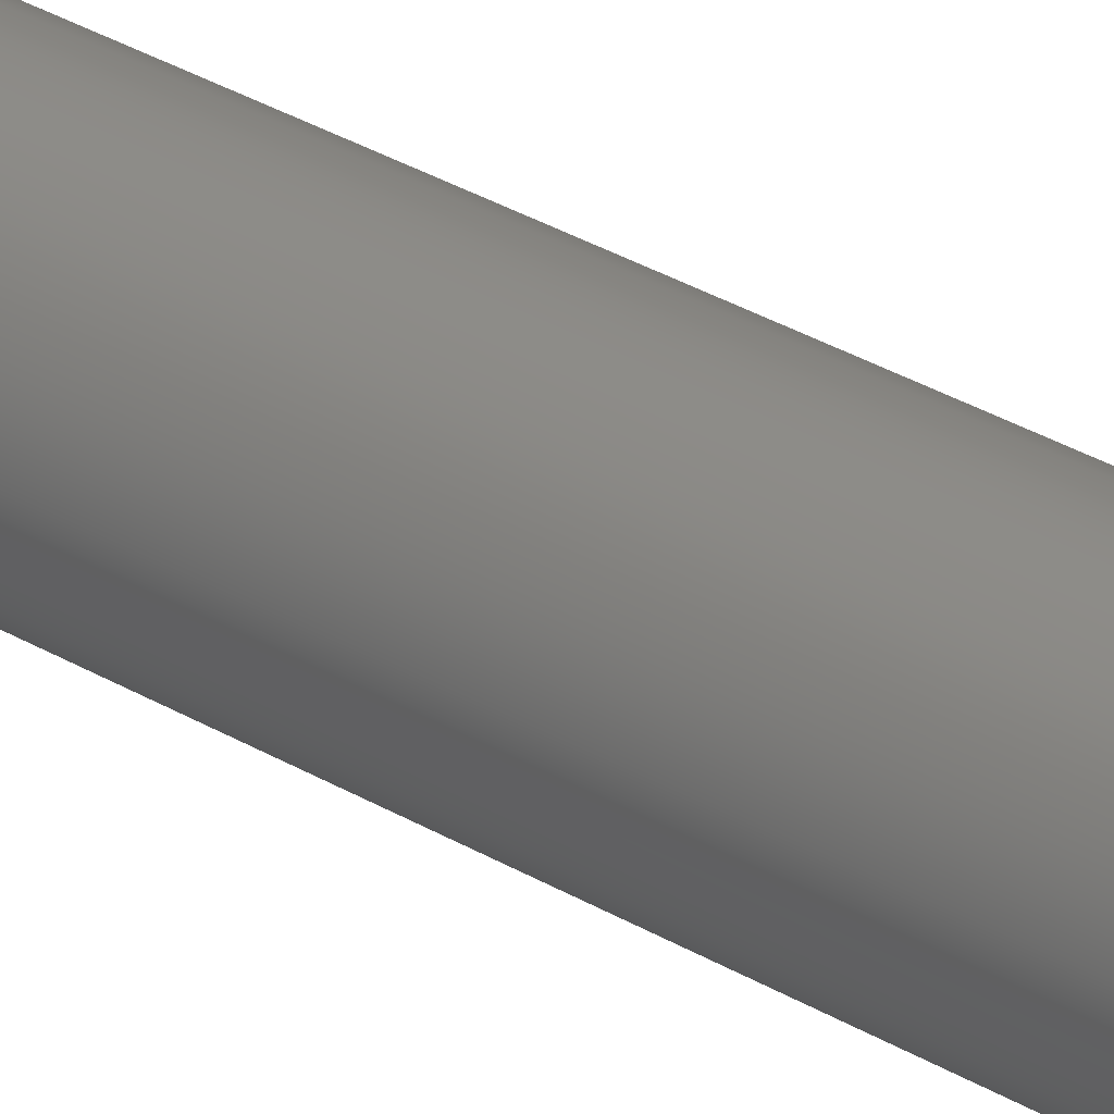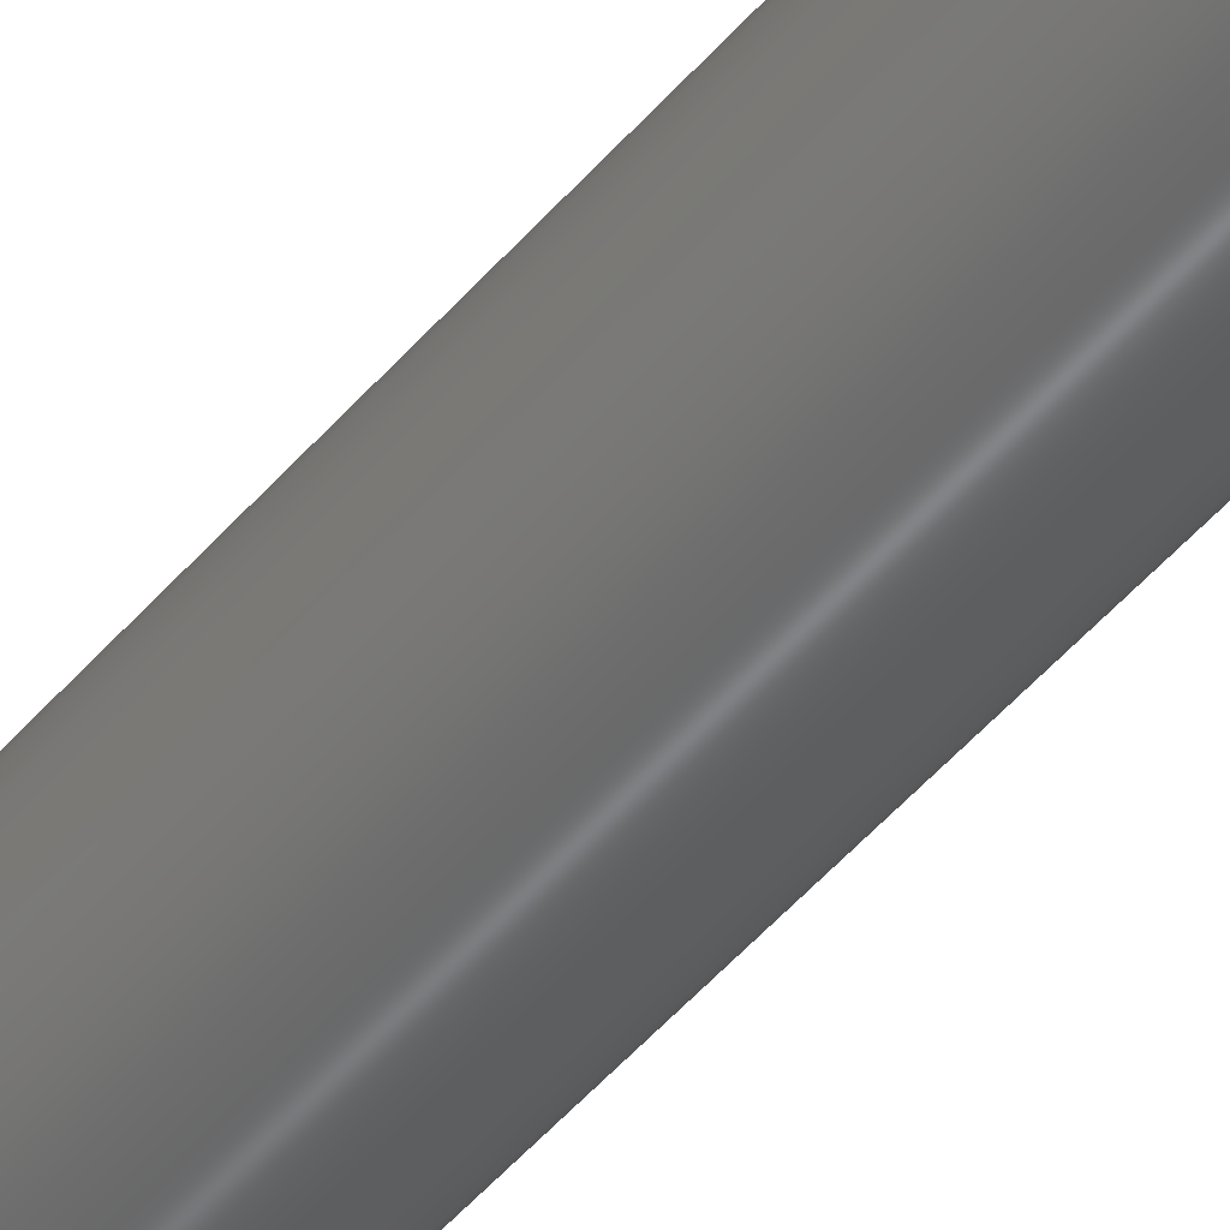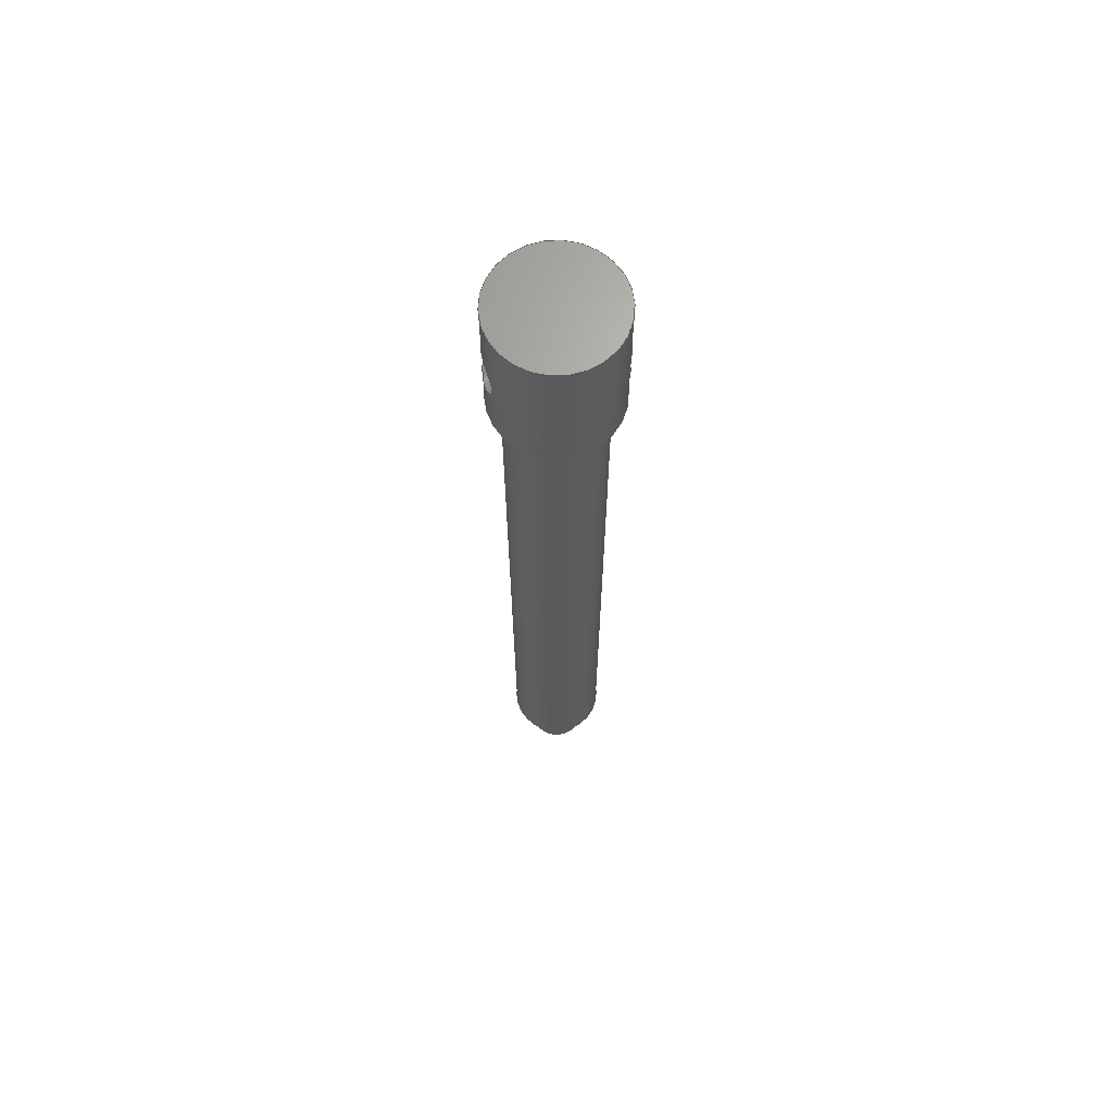
<metadata>
{"format":"step","ext":"step","renderer":"f3d","projection":"perspective","resolution":1024,"background":"white","views":[{"elev":31.7,"azim":-49.7,"up":"+Z"},{"elev":-49.5,"azim":-38.6,"up":"+Z"},{"elev":66.7,"azim":-99.1,"up":"+Y"}]}
</metadata>
<code>
ISO-10303-21;
DATA;
#1=MECHANICAL_DESIGN_GEOMETRIC_PRESENTATION_REPRESENTATION('',(#4),#282);
#2=SHAPE_REPRESENTATION_RELATIONSHIP('SRR','None',#289,#3);
#3=ADVANCED_BREP_SHAPE_REPRESENTATION('',(#5),#281);
#4=STYLED_ITEM('',(#298),#5);
#5=MANIFOLD_SOLID_BREP('Body1',#116);
#6=FACE_BOUND('',#30,.T.);
#7=FACE_BOUND('',#32,.T.);
#8=FACE_BOUND('',#33,.T.);
#9=FACE_BOUND('',#36,.T.);
#10=CIRCLE('',#132,0.635);
#11=CIRCLE('',#133,0.5);
#12=CIRCLE('',#135,0.635);
#13=CIRCLE('',#138,0.5);
#14=CIRCLE('',#139,0.3125);
#15=CIRCLE('',#142,0.3125);
#16=PLANE('',#131);
#17=PLANE('',#136);
#18=PLANE('',#137);
#19=PLANE('',#143);
#20=FACE_OUTER_BOUND('',#28,.T.);
#21=FACE_OUTER_BOUND('',#29,.T.);
#22=FACE_OUTER_BOUND('',#31,.T.);
#23=FACE_OUTER_BOUND('',#34,.T.);
#24=FACE_OUTER_BOUND('',#35,.T.);
#25=FACE_OUTER_BOUND('',#37,.T.);
#26=FACE_OUTER_BOUND('',#38,.T.);
#27=FACE_OUTER_BOUND('',#39,.T.);
#28=EDGE_LOOP('',(#76,#77,#78,#79,#80,#81));
#29=EDGE_LOOP('',(#82));
#30=EDGE_LOOP('',(#83));
#31=EDGE_LOOP('',(#84,#85,#86,#87));
#32=EDGE_LOOP('',(#88,#89));
#33=EDGE_LOOP('',(#90,#91));
#34=EDGE_LOOP('',(#92));
#35=EDGE_LOOP('',(#93));
#36=EDGE_LOOP('',(#94));
#37=EDGE_LOOP('',(#95,#96,#97,#98));
#38=EDGE_LOOP('',(#99,#100,#101,#102));
#39=EDGE_LOOP('',(#103));
#40=LINE('',#219,#44);
#41=LINE('',#265,#45);
#42=LINE('',#273,#46);
#43=LINE('',#276,#47);
#44=VECTOR('',#148,0.24);
#45=VECTOR('',#159,0.635);
#46=VECTOR('',#170,0.5);
#47=VECTOR('',#173,0.3125);
#48=B_SPLINE_CURVE_WITH_KNOTS('',3,(#182,#183,#184,#185,#186,#187,#188,
#189,#190,#191,#192,#193,#194,#195,#196,#197,#198,#199),.UNSPECIFIED.,.F.,
 .F.,(4,2,2,2,2,2,2,2,4),(0,0.09143,0.1829,0.2742,
0.3656,0.457,0.5483,0.6397,
0.7312),.UNSPECIFIED.);
#49=B_SPLINE_CURVE_WITH_KNOTS('',3,(#200,#201,#202,#203,#204,#205,#206,
#207,#208,#209,#210,#211,#212,#213,#214,#215,#216,#217),.UNSPECIFIED.,.F.,
 .F.,(4,2,2,2,2,2,2,2,4),(0.7312,0.8226,0.914,
1.005,1.097,1.188,1.279,1.371,
1.462),.UNSPECIFIED.);
#50=B_SPLINE_CURVE_WITH_KNOTS('',3,(#221,#222,#223,#224,#225,#226,#227,
#228,#229,#230,#231,#232,#233,#234,#235,#236,#237,#238),.UNSPECIFIED.,.F.,
 .F.,(4,2,2,2,2,2,2,2,4),(0,0.09143,0.1829,0.2742,
0.3656,0.457,0.5483,0.6397,
0.7312),.UNSPECIFIED.);
#51=B_SPLINE_CURVE_WITH_KNOTS('',3,(#239,#240,#241,#242,#243,#244,#245,
#246,#247,#248,#249,#250,#251,#252,#253,#254,#255,#256),.UNSPECIFIED.,.F.,
 .F.,(4,2,2,2,2,2,2,2,4),(0.7312,0.8226,0.914,
1.005,1.097,1.188,1.279,1.371,
1.462),.UNSPECIFIED.);
#52=VERTEX_POINT('',#180);
#53=VERTEX_POINT('',#181);
#54=VERTEX_POINT('',#218);
#55=VERTEX_POINT('',#220);
#56=VERTEX_POINT('',#258);
#57=VERTEX_POINT('',#260);
#58=VERTEX_POINT('',#263);
#59=VERTEX_POINT('',#268);
#60=VERTEX_POINT('',#270);
#61=VERTEX_POINT('',#275);
#62=EDGE_CURVE('',#52,#53,#48,.T.);
#63=EDGE_CURVE('',#53,#52,#49,.T.);
#64=EDGE_CURVE('',#53,#54,#40,.T.);
#65=EDGE_CURVE('',#55,#54,#50,.T.);
#66=EDGE_CURVE('',#54,#55,#51,.T.);
#67=EDGE_CURVE('',#56,#56,#10,.T.);
#68=EDGE_CURVE('',#57,#57,#11,.T.);
#69=EDGE_CURVE('',#58,#58,#12,.T.);
#70=EDGE_CURVE('',#58,#56,#41,.T.);
#71=EDGE_CURVE('',#59,#59,#13,.T.);
#72=EDGE_CURVE('',#60,#60,#14,.T.);
#73=EDGE_CURVE('',#57,#59,#42,.T.);
#74=EDGE_CURVE('',#60,#61,#43,.T.);
#75=EDGE_CURVE('',#61,#61,#15,.T.);
#76=ORIENTED_EDGE('',*,*,#62,.F.);
#77=ORIENTED_EDGE('',*,*,#63,.F.);
#78=ORIENTED_EDGE('',*,*,#64,.T.);
#79=ORIENTED_EDGE('',*,*,#65,.F.);
#80=ORIENTED_EDGE('',*,*,#66,.F.);
#81=ORIENTED_EDGE('',*,*,#64,.F.);
#82=ORIENTED_EDGE('',*,*,#67,.F.);
#83=ORIENTED_EDGE('',*,*,#68,.T.);
#84=ORIENTED_EDGE('',*,*,#69,.F.);
#85=ORIENTED_EDGE('',*,*,#70,.T.);
#86=ORIENTED_EDGE('',*,*,#67,.T.);
#87=ORIENTED_EDGE('',*,*,#70,.F.);
#88=ORIENTED_EDGE('',*,*,#65,.T.);
#89=ORIENTED_EDGE('',*,*,#66,.T.);
#90=ORIENTED_EDGE('',*,*,#62,.T.);
#91=ORIENTED_EDGE('',*,*,#63,.T.);
#92=ORIENTED_EDGE('',*,*,#69,.T.);
#93=ORIENTED_EDGE('',*,*,#71,.F.);
#94=ORIENTED_EDGE('',*,*,#72,.T.);
#95=ORIENTED_EDGE('',*,*,#68,.F.);
#96=ORIENTED_EDGE('',*,*,#73,.T.);
#97=ORIENTED_EDGE('',*,*,#71,.T.);
#98=ORIENTED_EDGE('',*,*,#73,.F.);
#99=ORIENTED_EDGE('',*,*,#72,.F.);
#100=ORIENTED_EDGE('',*,*,#74,.T.);
#101=ORIENTED_EDGE('',*,*,#75,.T.);
#102=ORIENTED_EDGE('',*,*,#74,.F.);
#103=ORIENTED_EDGE('',*,*,#75,.F.);
#104=CYLINDRICAL_SURFACE('',#130,0.24);
#105=CYLINDRICAL_SURFACE('',#134,0.635);
#106=CYLINDRICAL_SURFACE('',#140,0.5);
#107=CYLINDRICAL_SURFACE('',#141,0.3125);
#108=ADVANCED_FACE('',(#20),#104,.F.);
#109=ADVANCED_FACE('',(#21,#6),#16,.F.);
#110=ADVANCED_FACE('',(#22,#7,#8),#105,.T.);
#111=ADVANCED_FACE('',(#23),#17,.T.);
#112=ADVANCED_FACE('',(#24,#9),#18,.F.);
#113=ADVANCED_FACE('',(#25),#106,.T.);
#114=ADVANCED_FACE('',(#26),#107,.T.);
#115=ADVANCED_FACE('',(#27),#19,.F.);
#116=CLOSED_SHELL('',(#108,#109,#110,#111,#112,#113,#114,#115));
#117=DERIVED_UNIT_ELEMENT(#119,1);
#118=DERIVED_UNIT_ELEMENT(#284,3);
#119=(
MASS_UNIT()
NAMED_UNIT(*)
SI_UNIT(.KILO.,.GRAM.)
);
#120=DERIVED_UNIT((#117,#118));
#121=MEASURE_REPRESENTATION_ITEM('density measure',
POSITIVE_RATIO_MEASURE(7850),#120);
#122=PROPERTY_DEFINITION_REPRESENTATION(#127,#124);
#123=PROPERTY_DEFINITION_REPRESENTATION(#128,#125);
#124=REPRESENTATION('material name',(#126),#281);
#125=REPRESENTATION('density',(#121),#281);
#126=DESCRIPTIVE_REPRESENTATION_ITEM('Steel','Steel');
#127=PROPERTY_DEFINITION('material property','material name',#291);
#128=PROPERTY_DEFINITION('material property','density of part',#291);
#129=AXIS2_PLACEMENT_3D('placement',#178,#144,#145);
#130=AXIS2_PLACEMENT_3D('',#179,#146,#147);
#131=AXIS2_PLACEMENT_3D('',#257,#149,#150);
#132=AXIS2_PLACEMENT_3D('',#259,#151,#152);
#133=AXIS2_PLACEMENT_3D('',#261,#153,#154);
#134=AXIS2_PLACEMENT_3D('',#262,#155,#156);
#135=AXIS2_PLACEMENT_3D('',#264,#157,#158);
#136=AXIS2_PLACEMENT_3D('',#266,#160,#161);
#137=AXIS2_PLACEMENT_3D('',#267,#162,#163);
#138=AXIS2_PLACEMENT_3D('',#269,#164,#165);
#139=AXIS2_PLACEMENT_3D('',#271,#166,#167);
#140=AXIS2_PLACEMENT_3D('',#272,#168,#169);
#141=AXIS2_PLACEMENT_3D('',#274,#171,#172);
#142=AXIS2_PLACEMENT_3D('',#277,#174,#175);
#143=AXIS2_PLACEMENT_3D('',#278,#176,#177);
#144=DIRECTION('axis',(0,0,1));
#145=DIRECTION('refdir',(1,0,0));
#146=DIRECTION('center_axis',(0,0,1));
#147=DIRECTION('ref_axis',(1,0,0));
#148=DIRECTION('',(0,0,1));
#149=DIRECTION('center_axis',(0,1,0));
#150=DIRECTION('ref_axis',(-1,0,0));
#151=DIRECTION('center_axis',(0,1,0));
#152=DIRECTION('ref_axis',(-1,0,0));
#153=DIRECTION('center_axis',(0,1,0));
#154=DIRECTION('ref_axis',(-1,0,0));
#155=DIRECTION('center_axis',(0,1,0));
#156=DIRECTION('ref_axis',(-1,0,0));
#157=DIRECTION('center_axis',(0,1,0));
#158=DIRECTION('ref_axis',(-1,0,0));
#159=DIRECTION('',(0,-1,0));
#160=DIRECTION('center_axis',(0,1,0));
#161=DIRECTION('ref_axis',(-1,0,0));
#162=DIRECTION('center_axis',(0,1,0));
#163=DIRECTION('ref_axis',(-1,0,0));
#164=DIRECTION('center_axis',(0,1,0));
#165=DIRECTION('ref_axis',(-1,0,0));
#166=DIRECTION('center_axis',(0,1,0));
#167=DIRECTION('ref_axis',(1,0,0));
#168=DIRECTION('center_axis',(0,1,0));
#169=DIRECTION('ref_axis',(-1,0,0));
#170=DIRECTION('',(0,-1,0));
#171=DIRECTION('center_axis',(0,1,0));
#172=DIRECTION('ref_axis',(1,0,0));
#173=DIRECTION('',(0,-1,0));
#174=DIRECTION('center_axis',(0,1,0));
#175=DIRECTION('ref_axis',(1,0,0));
#176=DIRECTION('center_axis',(0,1,0));
#177=DIRECTION('ref_axis',(1,0,0));
#178=CARTESIAN_POINT('',(0,0,0));
#179=CARTESIAN_POINT('Origin',(0,9.4,0));
#180=CARTESIAN_POINT('',(0.24,9.4,-0.5879));
#181=CARTESIAN_POINT('',(-0.24,9.4,-0.5879));
#182=CARTESIAN_POINT('Ctrl Pts',(0.24,9.4,-0.5879));
#183=CARTESIAN_POINT('Ctrl Pts',(0.24,9.43,-0.5879));
#184=CARTESIAN_POINT('Ctrl Pts',(0.2338,9.463,-0.5905));
#185=CARTESIAN_POINT('Ctrl Pts',(0.2093,9.522,-0.5997));
#186=CARTESIAN_POINT('Ctrl Pts',(0.1909,9.549,-0.606));
#187=CARTESIAN_POINT('Ctrl Pts',(0.1486,9.591,-0.6178));
#188=CARTESIAN_POINT('Ctrl Pts',(0.1218,9.609,-0.6239));
#189=CARTESIAN_POINT('Ctrl Pts',(0.06274,9.634,-0.6326));
#190=CARTESIAN_POINT('Ctrl Pts',(0.03045,9.64,-0.635));
#191=CARTESIAN_POINT('Ctrl Pts',(-0.03045,9.64,-0.635));
#192=CARTESIAN_POINT('Ctrl Pts',(-0.06274,9.634,-0.6326));
#193=CARTESIAN_POINT('Ctrl Pts',(-0.1218,9.609,-0.6239));
#194=CARTESIAN_POINT('Ctrl Pts',(-0.1486,9.591,-0.6178));
#195=CARTESIAN_POINT('Ctrl Pts',(-0.1909,9.549,-0.606));
#196=CARTESIAN_POINT('Ctrl Pts',(-0.2093,9.522,-0.5997));
#197=CARTESIAN_POINT('Ctrl Pts',(-0.2338,9.463,-0.5905));
#198=CARTESIAN_POINT('Ctrl Pts',(-0.24,9.43,-0.5879));
#199=CARTESIAN_POINT('Ctrl Pts',(-0.24,9.4,-0.5879));
#200=CARTESIAN_POINT('Ctrl Pts',(-0.24,9.4,-0.5879));
#201=CARTESIAN_POINT('Ctrl Pts',(-0.24,9.37,-0.5879));
#202=CARTESIAN_POINT('Ctrl Pts',(-0.2338,9.337,-0.5905));
#203=CARTESIAN_POINT('Ctrl Pts',(-0.2093,9.278,-0.5997));
#204=CARTESIAN_POINT('Ctrl Pts',(-0.1909,9.251,-0.606));
#205=CARTESIAN_POINT('Ctrl Pts',(-0.1486,9.209,-0.6178));
#206=CARTESIAN_POINT('Ctrl Pts',(-0.1218,9.191,-0.6239));
#207=CARTESIAN_POINT('Ctrl Pts',(-0.06274,9.166,-0.6326));
#208=CARTESIAN_POINT('Ctrl Pts',(-0.03045,9.16,-0.635));
#209=CARTESIAN_POINT('Ctrl Pts',(0.03045,9.16,-0.635));
#210=CARTESIAN_POINT('Ctrl Pts',(0.06274,9.166,-0.6326));
#211=CARTESIAN_POINT('Ctrl Pts',(0.1218,9.191,-0.6239));
#212=CARTESIAN_POINT('Ctrl Pts',(0.1486,9.209,-0.6178));
#213=CARTESIAN_POINT('Ctrl Pts',(0.1909,9.251,-0.606));
#214=CARTESIAN_POINT('Ctrl Pts',(0.2093,9.278,-0.5997));
#215=CARTESIAN_POINT('Ctrl Pts',(0.2338,9.337,-0.5905));
#216=CARTESIAN_POINT('Ctrl Pts',(0.24,9.37,-0.5879));
#217=CARTESIAN_POINT('Ctrl Pts',(0.24,9.4,-0.5879));
#218=CARTESIAN_POINT('',(-0.24,9.4,0.5879));
#219=CARTESIAN_POINT('',(-0.24,9.4,0));
#220=CARTESIAN_POINT('',(0.24,9.4,0.5879));
#221=CARTESIAN_POINT('Ctrl Pts',(0.24,9.4,0.5879));
#222=CARTESIAN_POINT('Ctrl Pts',(0.24,9.37,0.5879));
#223=CARTESIAN_POINT('Ctrl Pts',(0.2338,9.337,0.5905));
#224=CARTESIAN_POINT('Ctrl Pts',(0.2093,9.278,0.5997));
#225=CARTESIAN_POINT('Ctrl Pts',(0.1909,9.251,0.606));
#226=CARTESIAN_POINT('Ctrl Pts',(0.1486,9.209,0.6178));
#227=CARTESIAN_POINT('Ctrl Pts',(0.1218,9.191,0.6239));
#228=CARTESIAN_POINT('Ctrl Pts',(0.06274,9.166,0.6326));
#229=CARTESIAN_POINT('Ctrl Pts',(0.03045,9.16,0.635));
#230=CARTESIAN_POINT('Ctrl Pts',(-0.03045,9.16,0.635));
#231=CARTESIAN_POINT('Ctrl Pts',(-0.06274,9.166,0.6326));
#232=CARTESIAN_POINT('Ctrl Pts',(-0.1218,9.191,0.6239));
#233=CARTESIAN_POINT('Ctrl Pts',(-0.1486,9.209,0.6178));
#234=CARTESIAN_POINT('Ctrl Pts',(-0.1909,9.251,0.606));
#235=CARTESIAN_POINT('Ctrl Pts',(-0.2093,9.278,0.5997));
#236=CARTESIAN_POINT('Ctrl Pts',(-0.2338,9.337,0.5905));
#237=CARTESIAN_POINT('Ctrl Pts',(-0.24,9.37,0.5879));
#238=CARTESIAN_POINT('Ctrl Pts',(-0.24,9.4,0.5879));
#239=CARTESIAN_POINT('Ctrl Pts',(-0.24,9.4,0.5879));
#240=CARTESIAN_POINT('Ctrl Pts',(-0.24,9.43,0.5879));
#241=CARTESIAN_POINT('Ctrl Pts',(-0.2338,9.463,0.5905));
#242=CARTESIAN_POINT('Ctrl Pts',(-0.2093,9.522,0.5997));
#243=CARTESIAN_POINT('Ctrl Pts',(-0.1909,9.549,0.606));
#244=CARTESIAN_POINT('Ctrl Pts',(-0.1486,9.591,0.6178));
#245=CARTESIAN_POINT('Ctrl Pts',(-0.1218,9.609,0.6239));
#246=CARTESIAN_POINT('Ctrl Pts',(-0.06274,9.634,0.6326));
#247=CARTESIAN_POINT('Ctrl Pts',(-0.03045,9.64,0.635));
#248=CARTESIAN_POINT('Ctrl Pts',(0.03045,9.64,0.635));
#249=CARTESIAN_POINT('Ctrl Pts',(0.06274,9.634,0.6326));
#250=CARTESIAN_POINT('Ctrl Pts',(0.1218,9.609,0.6239));
#251=CARTESIAN_POINT('Ctrl Pts',(0.1486,9.591,0.6178));
#252=CARTESIAN_POINT('Ctrl Pts',(0.1909,9.549,0.606));
#253=CARTESIAN_POINT('Ctrl Pts',(0.2093,9.522,0.5997));
#254=CARTESIAN_POINT('Ctrl Pts',(0.2338,9.463,0.5905));
#255=CARTESIAN_POINT('Ctrl Pts',(0.24,9.43,0.5879));
#256=CARTESIAN_POINT('Ctrl Pts',(0.24,9.4,0.5879));
#257=CARTESIAN_POINT('Origin',(0,8.72,0));
#258=CARTESIAN_POINT('',(0.635,8.72,-7.777e-17));
#259=CARTESIAN_POINT('Origin',(0,8.72,0));
#260=CARTESIAN_POINT('',(0.5,8.72,-6.123e-17));
#261=CARTESIAN_POINT('Origin',(0,8.72,0));
#262=CARTESIAN_POINT('Origin',(0,8.72,0));
#263=CARTESIAN_POINT('',(0.635,10.2,-7.777e-17));
#264=CARTESIAN_POINT('Origin',(0,10.2,0));
#265=CARTESIAN_POINT('',(0.635,8.72,-7.777e-17));
#266=CARTESIAN_POINT('Origin',(0,10.2,0));
#267=CARTESIAN_POINT('Origin',(0,0.72,0));
#268=CARTESIAN_POINT('',(0.5,0.72,-6.123e-17));
#269=CARTESIAN_POINT('Origin',(0,0.72,0));
#270=CARTESIAN_POINT('',(-0.3125,0.72,3.827e-17));
#271=CARTESIAN_POINT('Origin',(0,0.72,0));
#272=CARTESIAN_POINT('Origin',(0,0.72,0));
#273=CARTESIAN_POINT('',(0.5,0.72,-6.123e-17));
#274=CARTESIAN_POINT('Origin',(0,0,0));
#275=CARTESIAN_POINT('',(-0.3125,0,3.827e-17));
#276=CARTESIAN_POINT('',(-0.3125,0,3.827e-17));
#277=CARTESIAN_POINT('Origin',(0,0,0));
#278=CARTESIAN_POINT('Origin',(0,0,0));
#279=UNCERTAINTY_MEASURE_WITH_UNIT(LENGTH_MEASURE(0.001),#283,
'DISTANCE_ACCURACY_VALUE',
'Maximum model space distance between geometric entities at asserted c
onnectivities');
#280=UNCERTAINTY_MEASURE_WITH_UNIT(LENGTH_MEASURE(0.001),#283,
'DISTANCE_ACCURACY_VALUE',
'Maximum model space distance between geometric entities at asserted c
onnectivities');
#281=(
GEOMETRIC_REPRESENTATION_CONTEXT(3)
GLOBAL_UNCERTAINTY_ASSIGNED_CONTEXT((#279))
GLOBAL_UNIT_ASSIGNED_CONTEXT((#283,#285,#286))
REPRESENTATION_CONTEXT('','3D')
);
#282=(
GEOMETRIC_REPRESENTATION_CONTEXT(3)
GLOBAL_UNCERTAINTY_ASSIGNED_CONTEXT((#280))
GLOBAL_UNIT_ASSIGNED_CONTEXT((#283,#285,#286))
REPRESENTATION_CONTEXT('','3D')
);
#283=(
LENGTH_UNIT()
NAMED_UNIT(*)
SI_UNIT(.CENTI.,.METRE.)
);
#284=(
LENGTH_UNIT()
NAMED_UNIT(*)
SI_UNIT($,.METRE.)
);
#285=(
NAMED_UNIT(*)
PLANE_ANGLE_UNIT()
SI_UNIT($,.RADIAN.)
);
#286=(
NAMED_UNIT(*)
SI_UNIT($,.STERADIAN.)
SOLID_ANGLE_UNIT()
);
#287=SHAPE_DEFINITION_REPRESENTATION(#288,#289);
#288=PRODUCT_DEFINITION_SHAPE('',$,#291);
#289=SHAPE_REPRESENTATION('',(#129),#281);
#290=PRODUCT_DEFINITION_CONTEXT('part definition',#295,'design');
#291=PRODUCT_DEFINITION('scrue','scrue',#292,#290);
#292=PRODUCT_DEFINITION_FORMATION('',$,#297);
#293=PRODUCT_RELATED_PRODUCT_CATEGORY('scrue','scrue',(#297));
#294=APPLICATION_PROTOCOL_DEFINITION('international standard',
'automotive_design',2009,#295);
#295=APPLICATION_CONTEXT(
'Core Data for Automotive Mechanical Design Process');
#296=PRODUCT_CONTEXT('part definition',#295,'mechanical');
#297=PRODUCT('scrue','scrue',$,(#296));
#298=PRESENTATION_STYLE_ASSIGNMENT((#299));
#299=SURFACE_STYLE_USAGE(.BOTH.,#300);
#300=SURFACE_SIDE_STYLE('',(#301));
#301=SURFACE_STYLE_FILL_AREA(#302);
#302=FILL_AREA_STYLE('Steel - Satin',(#303));
#303=FILL_AREA_STYLE_COLOUR('Steel - Satin',#304);
#304=COLOUR_RGB('Steel - Satin',0.6275,0.6275,0.6275);
ENDSEC;
END-ISO-10303-21;

</code>
